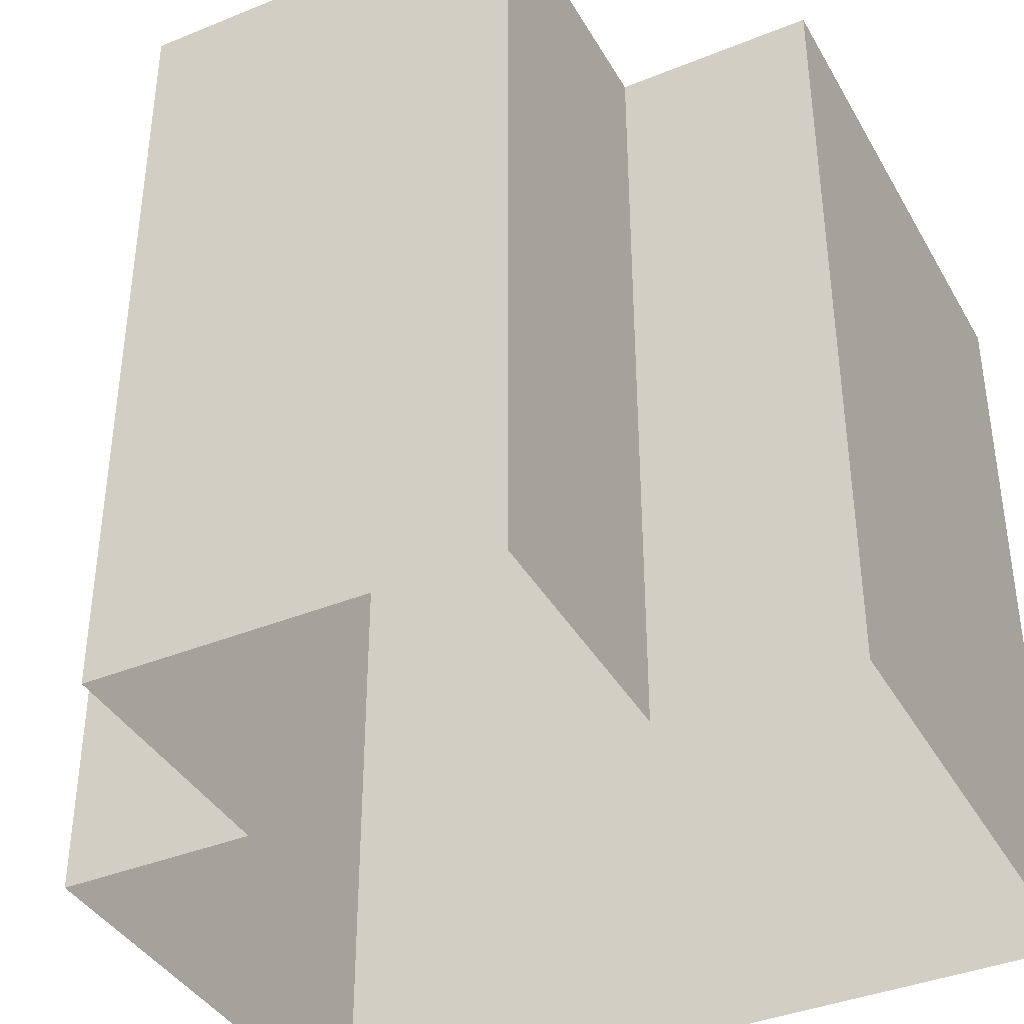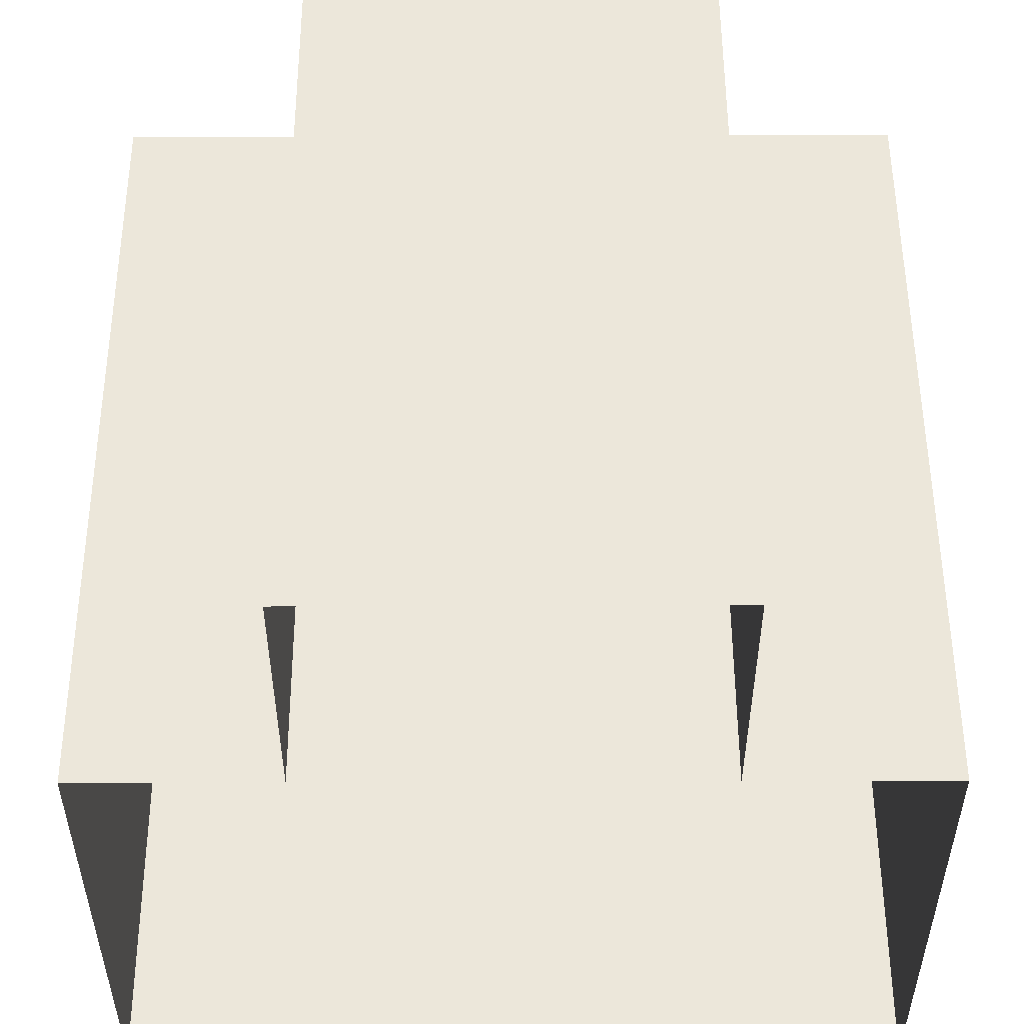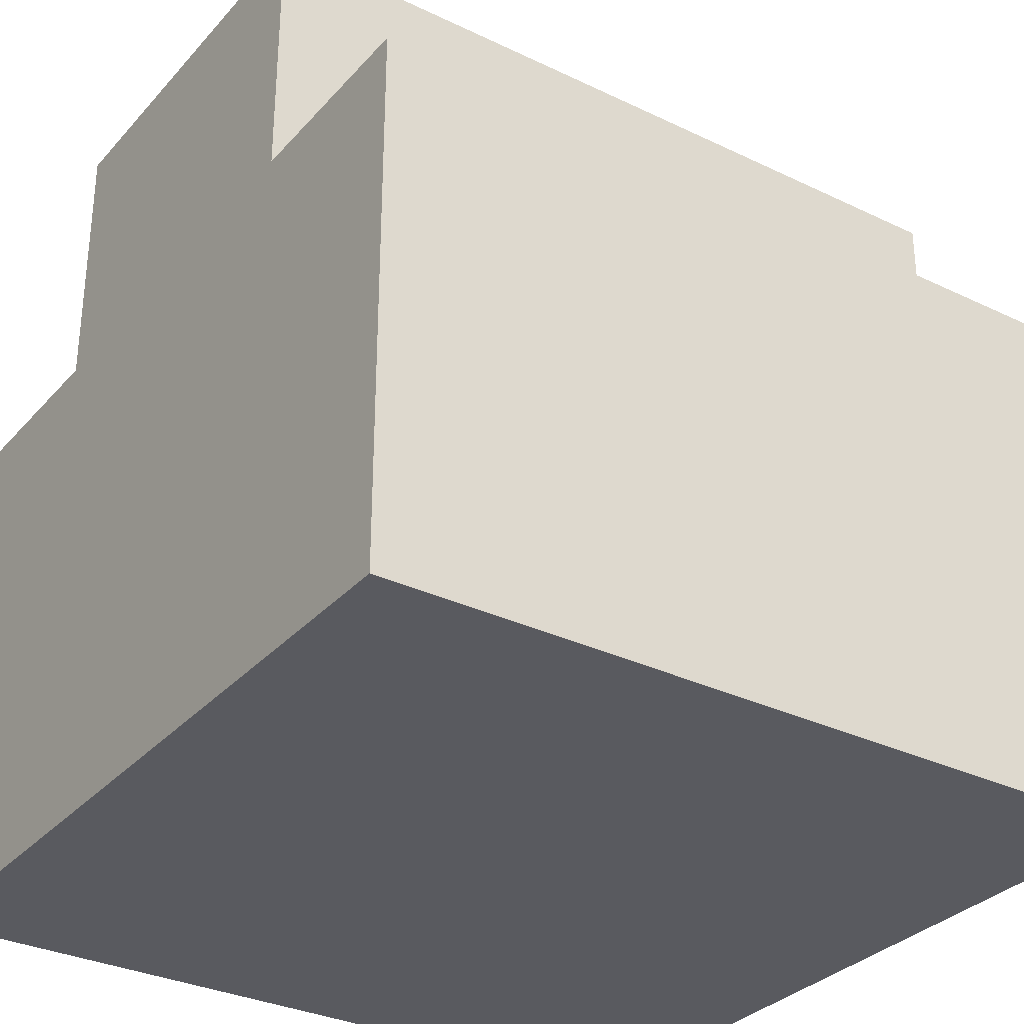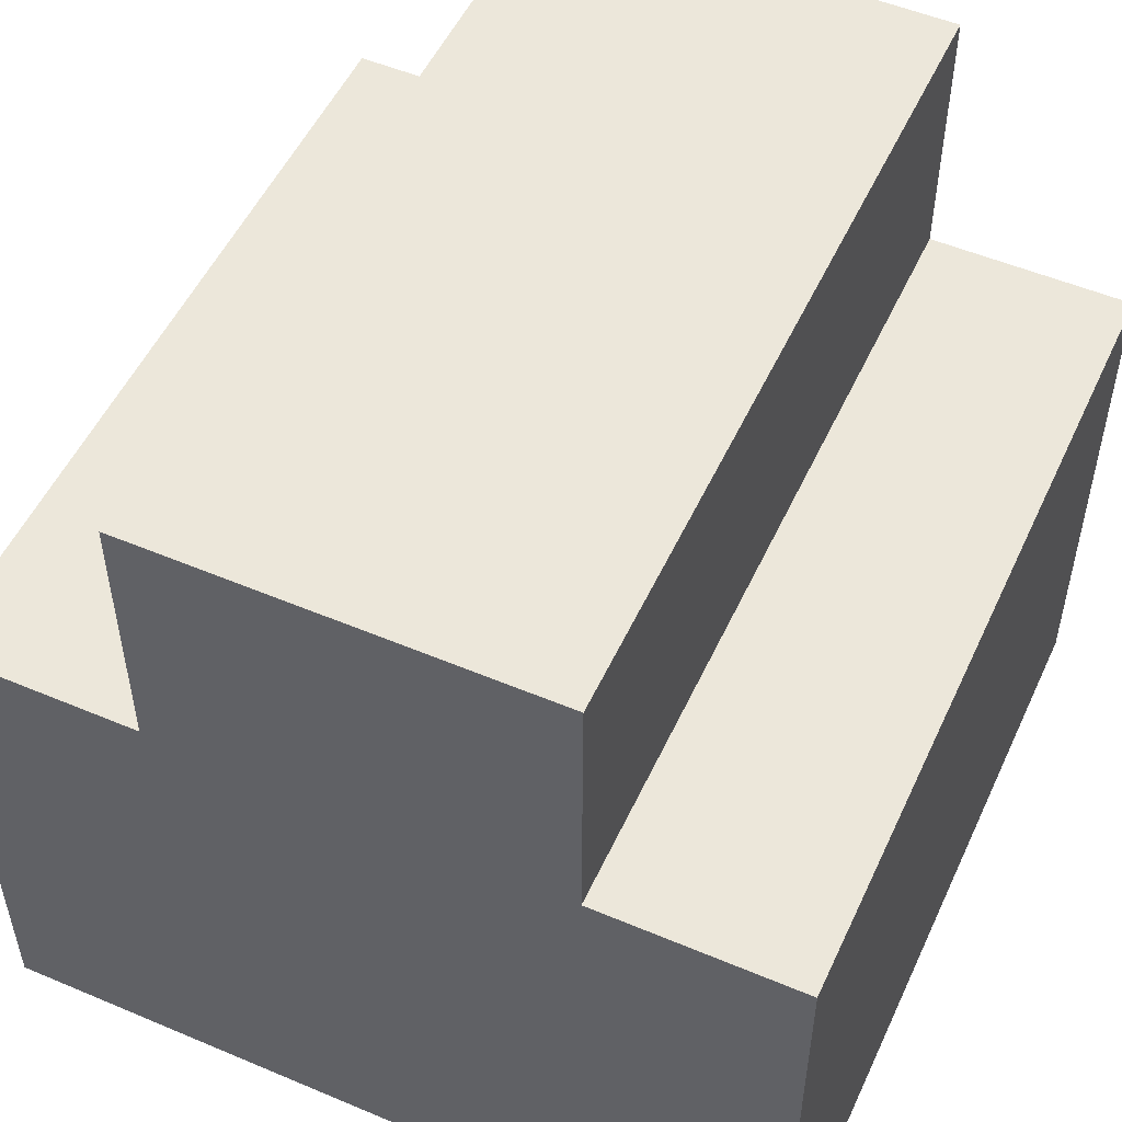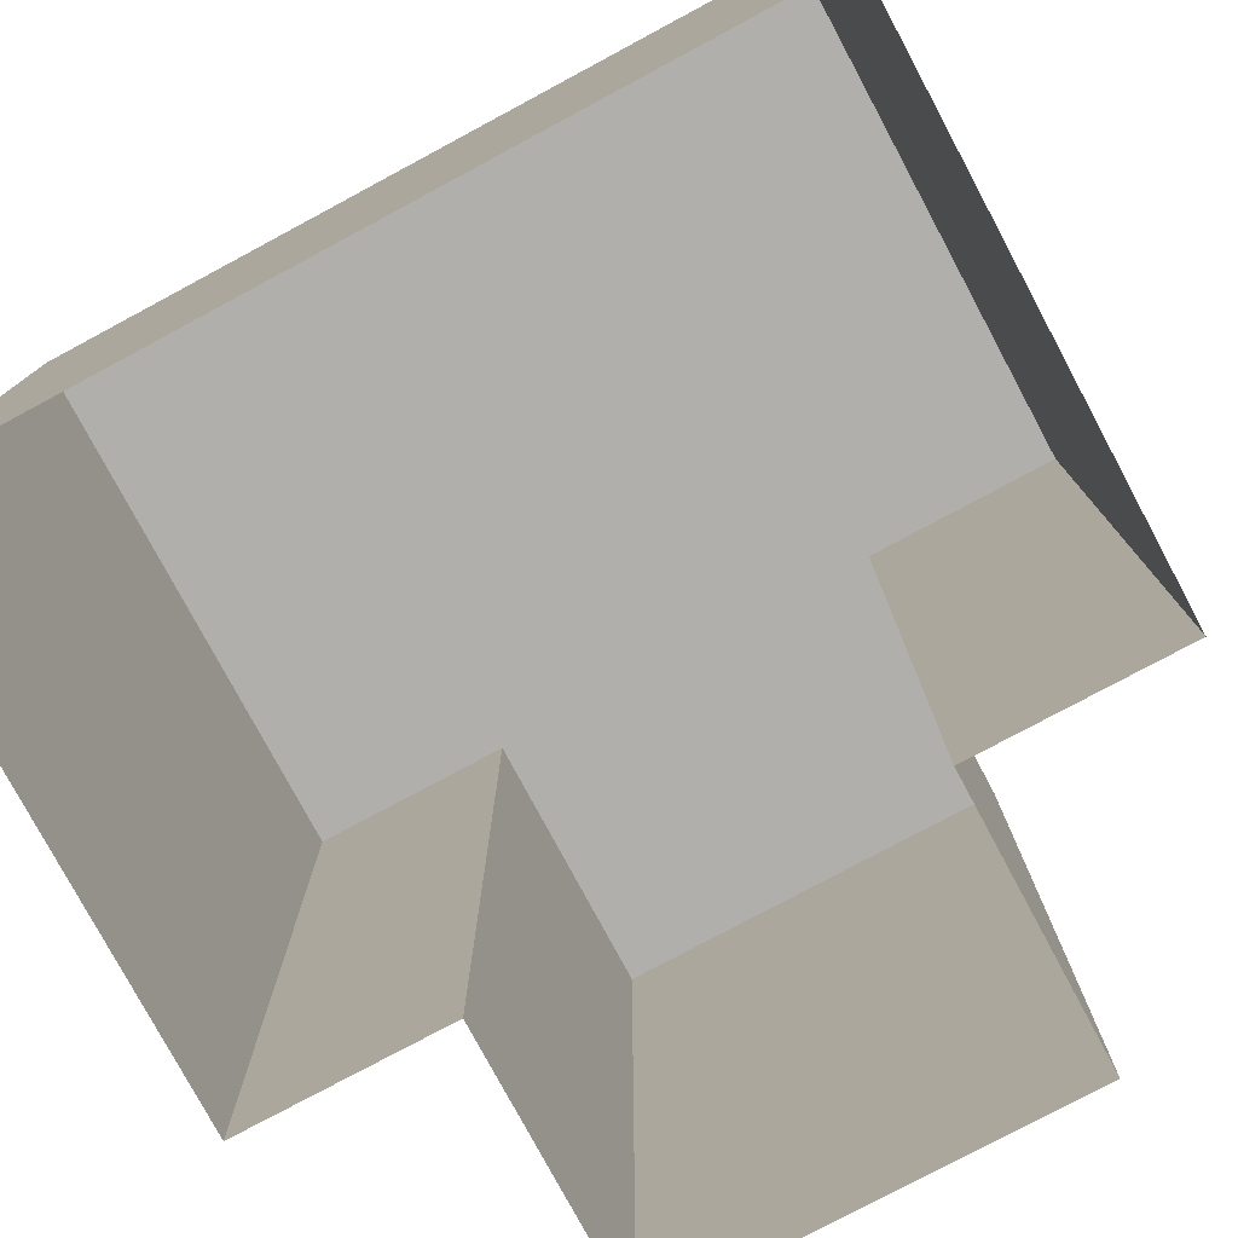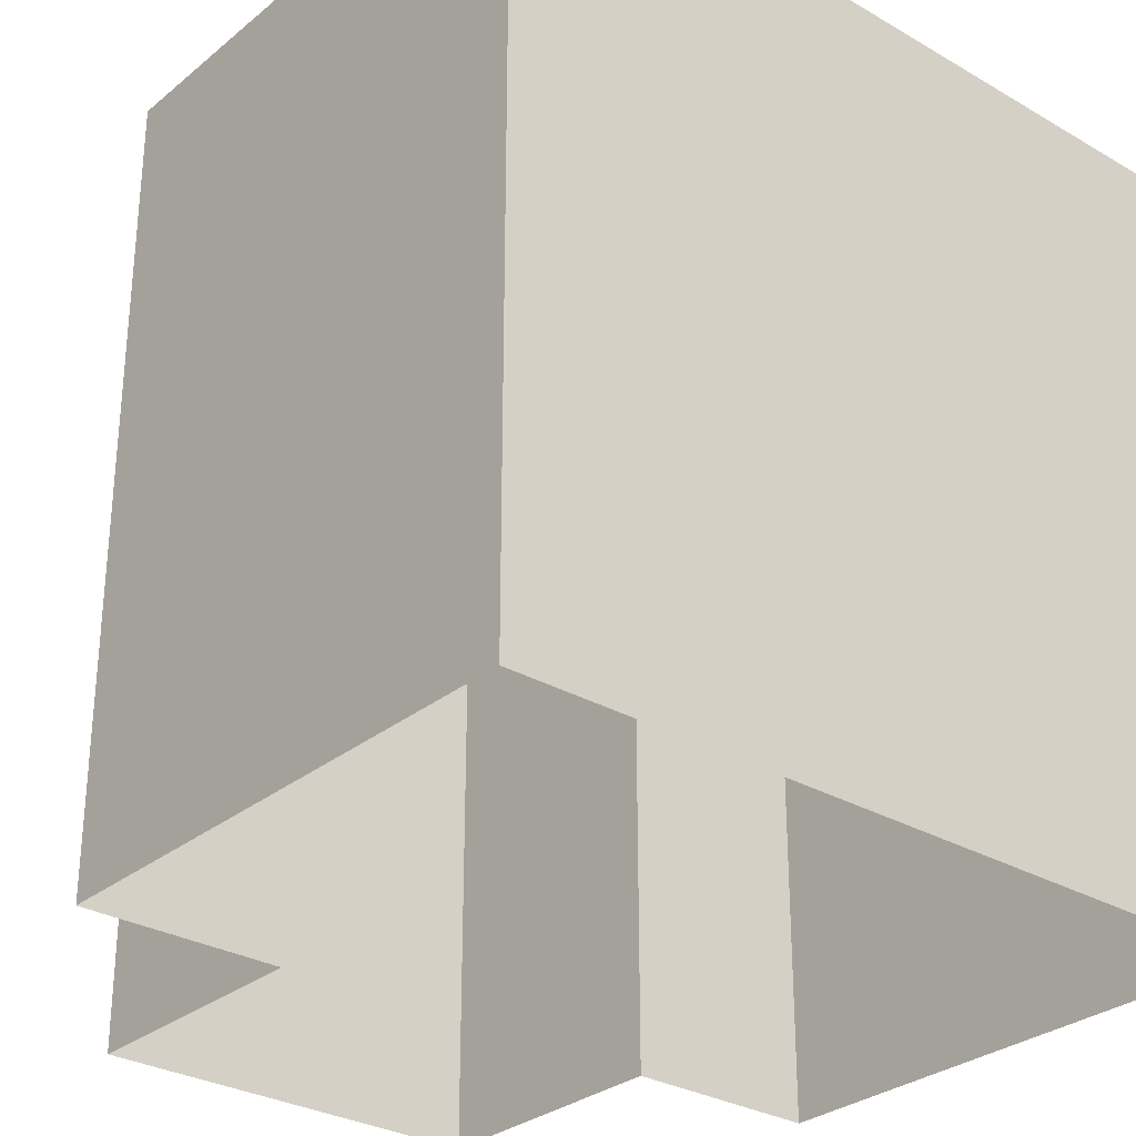
<metadata>
{"format":"obj","ext":"obj","renderer":"f3d","projection":"perspective","resolution":1024,"background":"white","views":[{"elev":-39.0,"azim":27.0,"up":"+Y"},{"elev":52.6,"azim":-0.2,"up":"+Z"},{"elev":-31.9,"azim":-124.1,"up":"+Z"},{"elev":52.3,"azim":-155.5,"up":"+Z"},{"elev":-78.1,"azim":-151.8,"up":"+Y"},{"elev":-29.9,"azim":139.7,"up":"+Y"}]}
</metadata>
<code>
o Box001_Material_#25_0
v -0.4513 -0 0.4268
v -0.2013 -0 0.4268
v -0.2013 1 0.4268
v -0.4513 1 0.4268
v 0.04869 -0 0.7601
v 0.2987 -0 0.7601
v 0.2987 1 0.7601
v 0.04869 1 0.7601
v -0.2013 -0 0.7601
v -0.2013 1 0.7601
v 0.2987 -0 0.4268
v 0.5487 -0 0.4268
v 0.5487 1 0.4268
v 0.2987 1 0.4268
v 0.5487 -0 0.4268
v 0.5487 0 -0.2399
v 0.5487 1 -0.2399
v 0.5487 1 0.4268
v -0.4513 0 -0.2399
v -0.4513 -0 0.4268
v -0.4513 1 0.4268
v -0.4513 1 -0.2399
v 0.2987 1 -0.2399
v 0.5487 1 -0.2399
v 0.5487 0 -0.2399
v 0.04869 1 -0.2399
v -0.2013 1 -0.2399
v -0.4513 1 -0.2399
v 0.2987 0 -0.2399
v 0.04869 0 -0.2399
v -0.2013 0 -0.2399
v -0.4513 0 -0.2399
v 0.2987 -0 0.4268
v 0.2987 1 0.4268
v 0.2987 1 0.7601
v 0.2987 -0 0.7601
v -0.2013 1 0.4268
v -0.2013 -0 0.4268
v -0.2013 -0 0.7601
v -0.2013 1 0.7601
v 0.2987 1 0.4268
v 0.5487 1 0.4268
v 0.5487 1 -0.2399
v 0.04869 1 0.4268
v -0.2013 1 0.4268
v 0.2987 1 -0.2399
v 0.04869 1 -0.2399
v -0.2013 1 -0.2399
v -0.4513 1 -0.2399
v -0.4513 1 0.4268
v 0.04869 1 0.7601
v 0.2987 1 0.7601
v 0.2987 1 0.4268
v -0.2013 1 0.7601
v 0.04869 1 0.4268
v -0.2013 1 0.4268
f 1 2 3
f 3 4 1
f 5 6 7
f 5 7 8
f 9 5 8
f 9 8 10
f 11 12 13
f 13 14 11
f 15 16 17
f 17 18 15
f 19 20 21
f 21 22 19
f 23 24 25
f 26 23 25
f 27 26 25
f 28 27 25
f 28 25 29
f 28 29 30
f 28 30 31
f 32 28 31
f 33 34 35
f 35 36 33
f 37 38 39
f 39 40 37
f 41 42 43
f 44 41 43
f 45 44 43
f 45 43 46
f 45 46 47
f 45 47 48
f 45 48 49
f 45 49 50
f 51 52 53
f 54 51 53
f 54 53 55
f 56 54 55

</code>
